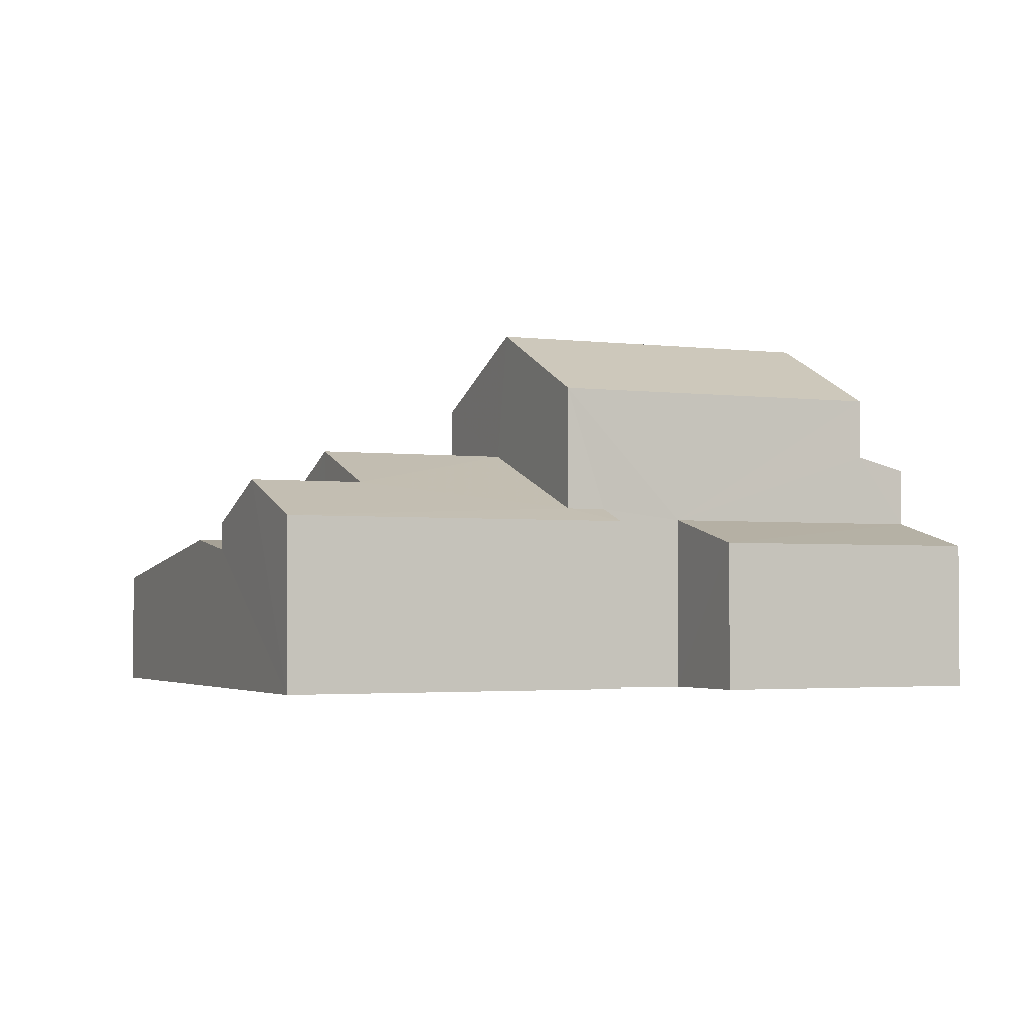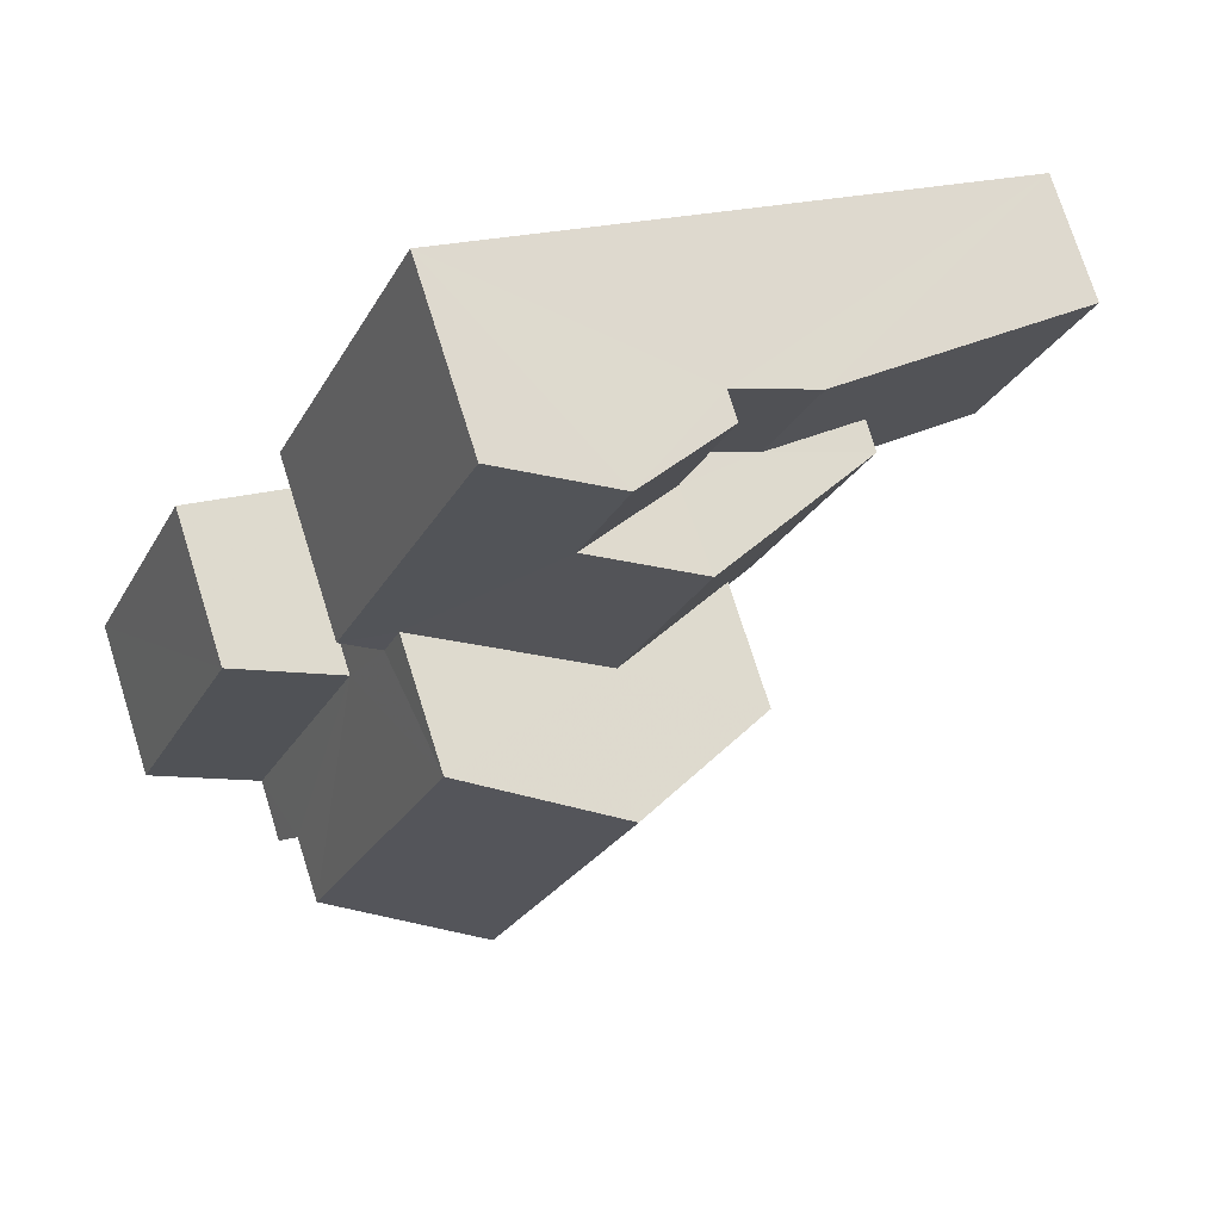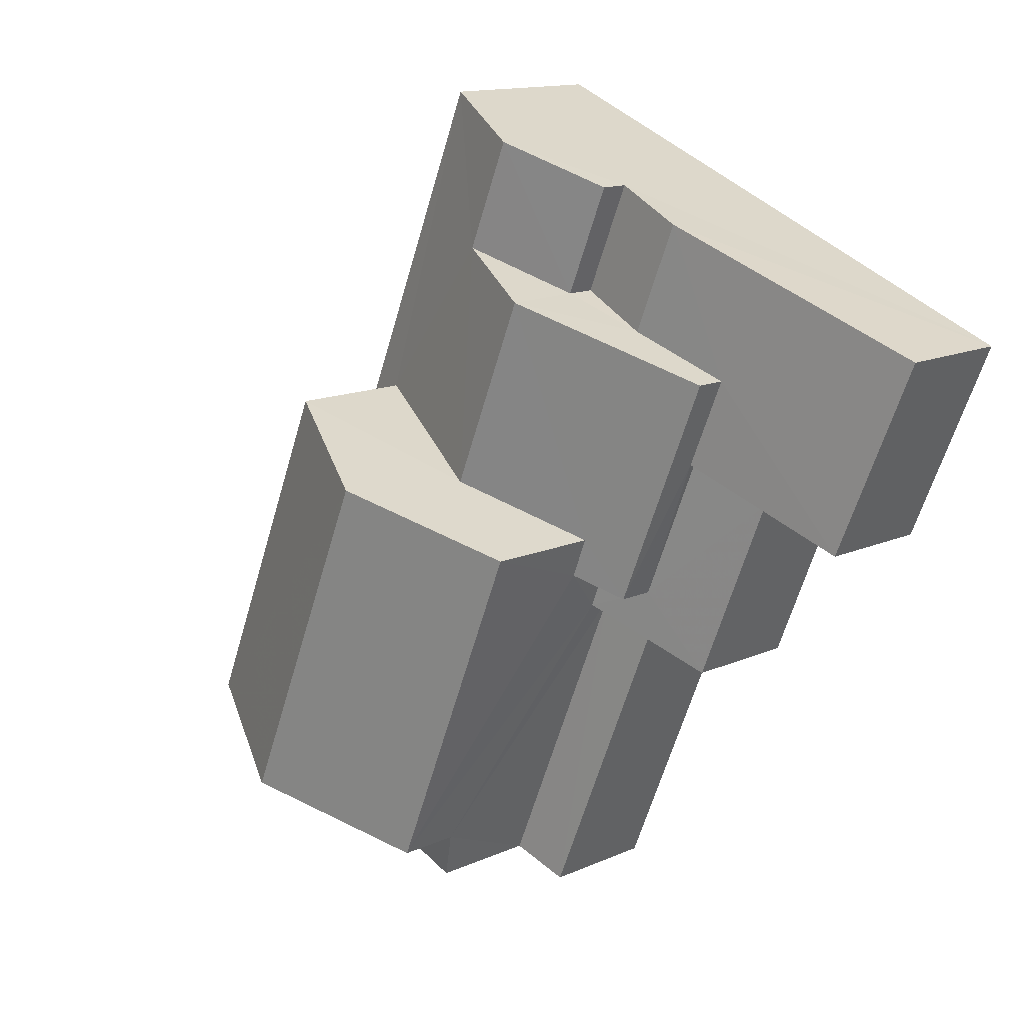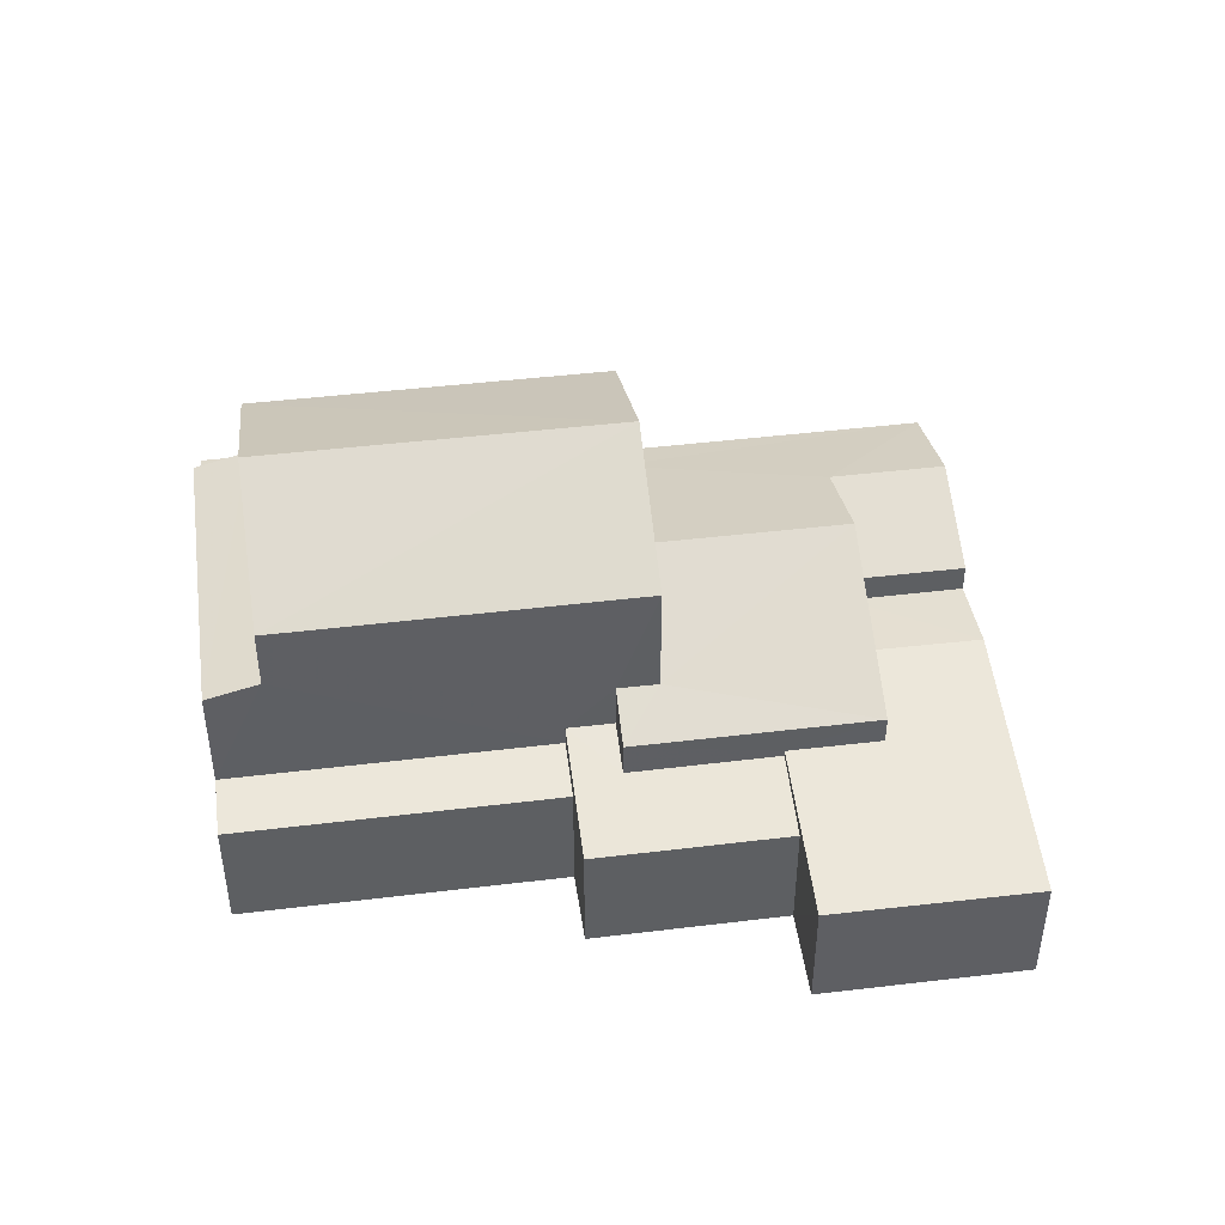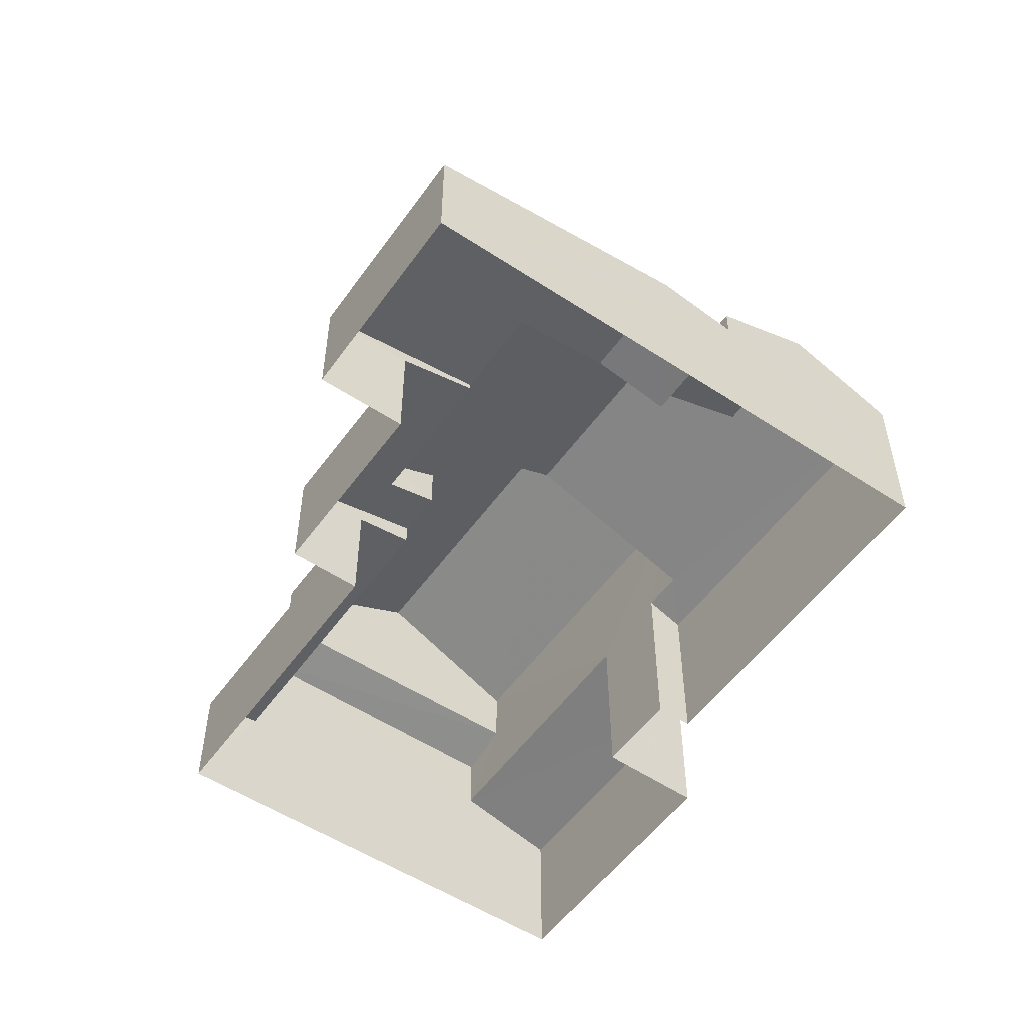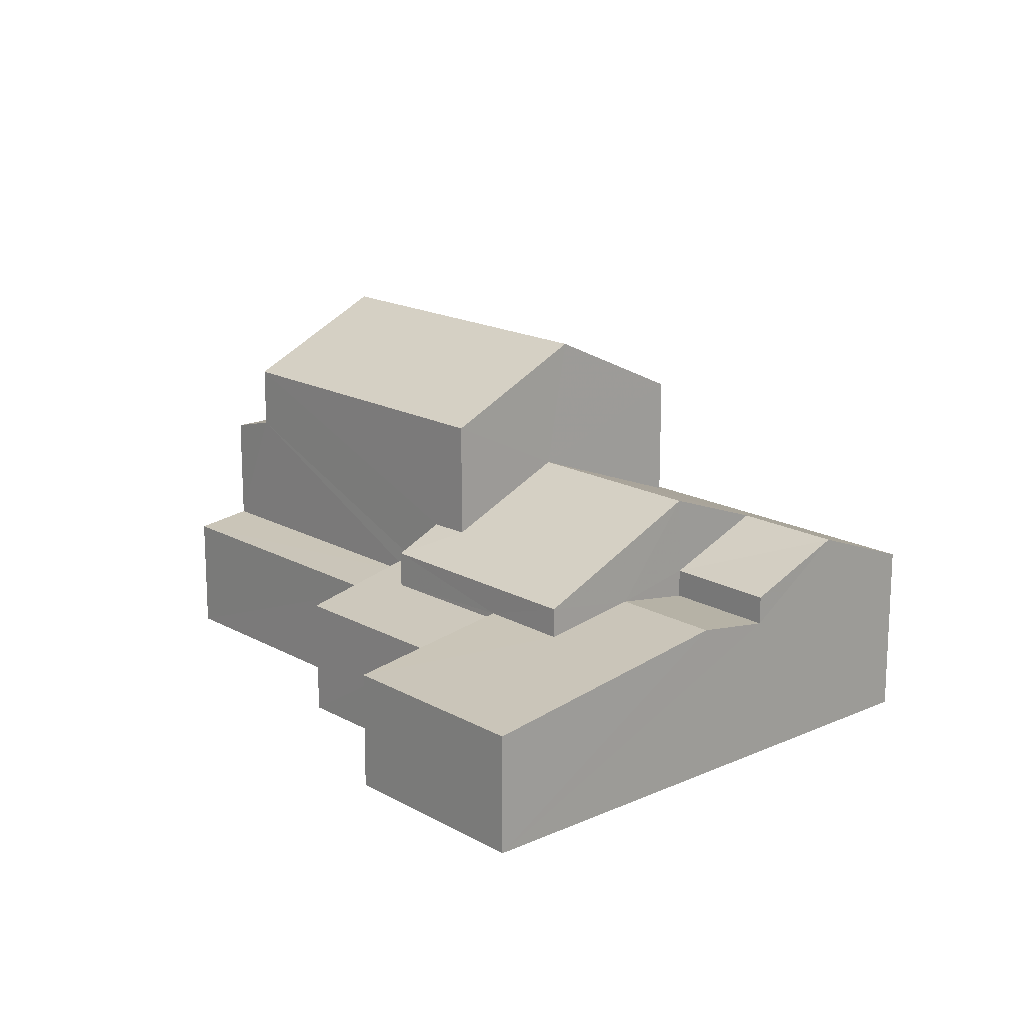
<metadata>
{"format":"obj","ext":"obj","renderer":"f3d","projection":"perspective","resolution":1024,"background":"white","views":[{"elev":-2.5,"azim":-137.2,"up":"+Z"},{"elev":74.1,"azim":-17.5,"up":"+Y"},{"elev":13.5,"azim":44.8,"up":"+Y"},{"elev":46.1,"azim":59.7,"up":"+Z"},{"elev":-53.8,"azim":122.5,"up":"+Z"},{"elev":16.9,"azim":115.6,"up":"+Z"}]}
</metadata>
<code>
v -3.16e+05 4.003e+04 4.234
v -3.16e+05 4.003e+04 4.238
v -3.16e+05 4.004e+04 4.238
v -3.16e+05 4.004e+04 4.233
v -3.16e+05 4.004e+04 4.234
v -3.16e+05 4.004e+04 4.233
v -3.16e+05 4.004e+04 4.239
v -3.16e+05 4.004e+04 4.234
v -3.16e+05 4.004e+04 4.233
v -3.16e+05 4.005e+04 4.239
v -3.16e+05 4.004e+04 4.238
v -3.16e+05 4.004e+04 4.238
v -3.16e+05 4.004e+04 7.89
v -3.16e+05 4.004e+04 9.162
v -3.16e+05 4.004e+04 8.405
v -3.16e+05 4.004e+04 7.89
v -3.16e+05 4.004e+04 7.619
v -3.16e+05 4.004e+04 9.162
v -3.16e+05 4.005e+04 7.619
v -3.16e+05 4.005e+04 8.405
v -3.16e+05 4.004e+04 7.033
v -3.16e+05 4.004e+04 6.563
v -3.16e+05 4.004e+04 7.033
v -3.16e+05 4.004e+04 7.306
v -3.16e+05 4.004e+04 7.306
v -3.16e+05 4.004e+04 6.564
v -3.16e+05 4.004e+04 6.565
v -3.16e+05 4.004e+04 6.908
v -3.16e+05 4.004e+04 6.908
v -3.16e+05 4.004e+04 6.565
v -3.16e+05 4.004e+04 7.122
v -3.16e+05 4.004e+04 7.122
v -3.16e+05 4.004e+04 11.74
v -3.16e+05 4.003e+04 10.35
v -3.16e+05 4.003e+04 11.74
v -3.16e+05 4.004e+04 10.35
v -3.16e+05 4.003e+04 6.564
v -3.16e+05 4.004e+04 6.713
v -3.16e+05 4.003e+04 6.713
v -3.16e+05 4.004e+04 6.564
v -3.16e+05 4.004e+04 7.066
v -3.16e+05 4.004e+04 7.066
v -3.16e+05 4.003e+04 9.128
v -3.16e+05 4.003e+04 8.861
v -3.16e+05 4.003e+04 8.858
v -3.16e+05 4.003e+04 9.125
v -3.16e+05 4.004e+04 7.617
v -3.16e+05 4.004e+04 7.617
v -3.16e+05 4.003e+04 10.35
v -3.16e+05 4.004e+04 10.35
v -3.16e+05 4.004e+04 8.055
v -3.16e+05 4.004e+04 7.615
v -3.16e+05 4.004e+04 7.615
v -3.16e+05 4.004e+04 8.055
v -3.16e+05 4.003e+04 7.693
v -3.16e+05 4.004e+04 7.166
v -3.16e+05 4.003e+04 7.166
v -3.16e+05 4.004e+04 7.693
f 1 2 3
f 4 5 6
f 3 2 7
f 1 3 8
f 5 9 8
f 10 6 5
f 11 12 10
f 8 3 11
f 8 11 5
f 11 10 5
f 13 14 15
f 16 13 17
f 14 18 15
f 17 13 19
f 19 15 20
f 13 15 19
f 21 22 23
f 24 23 25
f 25 23 26
f 23 22 26
f 27 28 29
f 27 29 30
f 29 31 30
f 29 32 31
f 33 34 35
f 33 36 34
f 37 38 39
f 37 40 38
f 41 24 25
f 42 41 25
f 43 44 45
f 46 43 45
f 47 48 20
f 15 47 20
f 49 50 33
f 35 49 33
f 18 51 52
f 52 51 53
f 18 14 51
f 53 51 54
f 55 56 57
f 55 58 56
f 8 9 40
f 9 30 40
f 40 31 38
f 40 30 31
f 40 37 1
f 8 40 1
f 56 7 2
f 57 56 2
f 27 5 22
f 28 27 21
f 5 4 22
f 21 27 22
f 11 17 12
f 11 16 17
f 27 30 9
f 5 27 9
f 53 54 32
f 29 53 32
f 46 45 39
f 38 46 39
f 31 49 46
f 54 50 49
f 32 54 31
f 46 38 31
f 51 50 54
f 31 54 49
f 19 10 12
f 17 19 12
f 29 21 53
f 53 21 52
f 29 28 21
f 52 21 23
f 26 4 6
f 26 22 4
f 34 43 35
f 43 46 35
f 46 49 35
f 41 48 47
f 41 42 48
f 41 47 24
f 15 18 47
f 24 52 23
f 24 18 52
f 47 18 24
f 57 2 55
f 45 44 55
f 39 2 1
f 39 1 37
f 45 55 39
f 55 2 39
f 3 58 11
f 11 58 16
f 13 16 36
f 43 58 55
f 43 55 44
f 36 58 34
f 34 58 43
f 16 58 36
f 50 51 14
f 50 14 33
f 14 36 33
f 14 13 36
f 26 6 25
f 20 10 19
f 20 48 42
f 42 6 10
f 25 6 42
f 20 42 10
f 3 7 56
f 58 3 56

</code>
